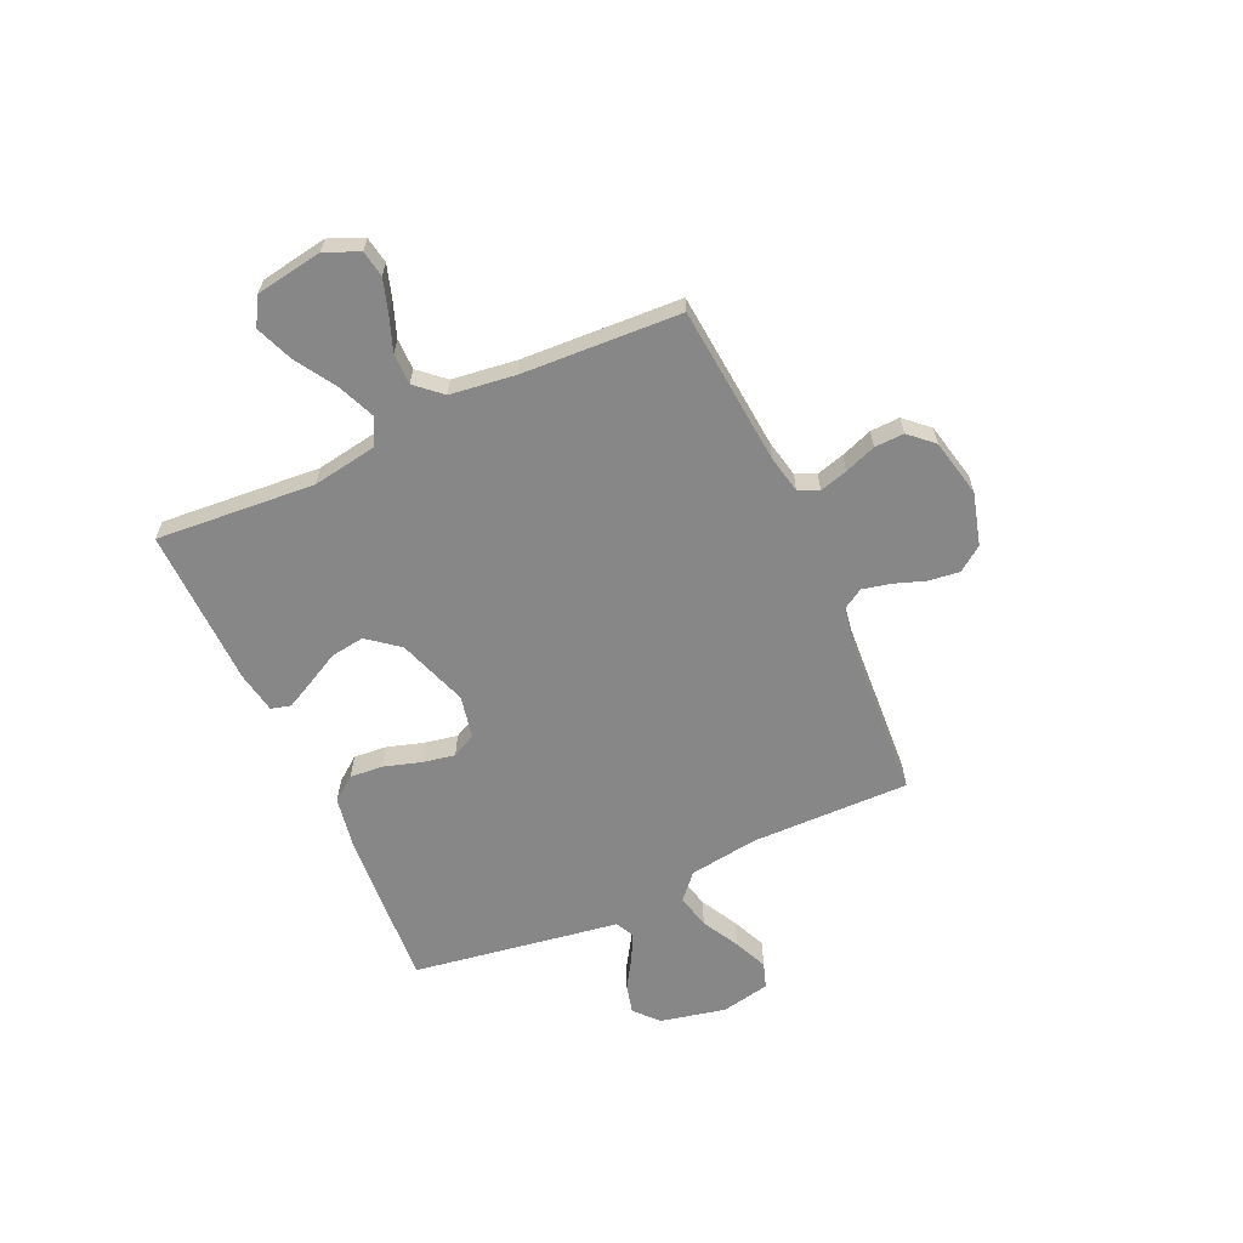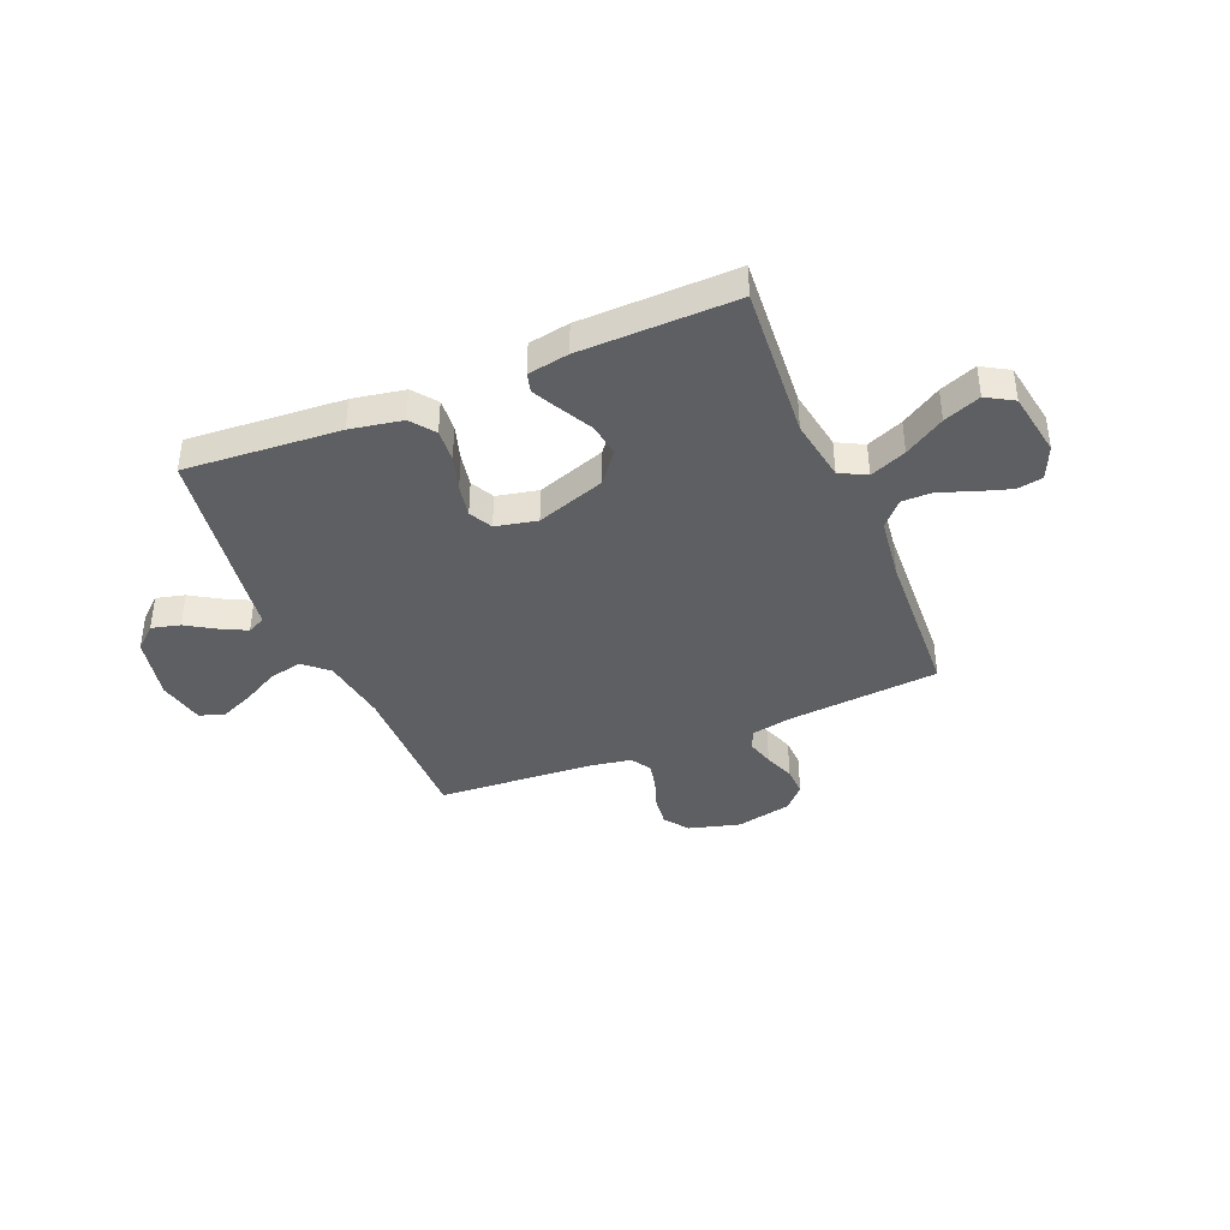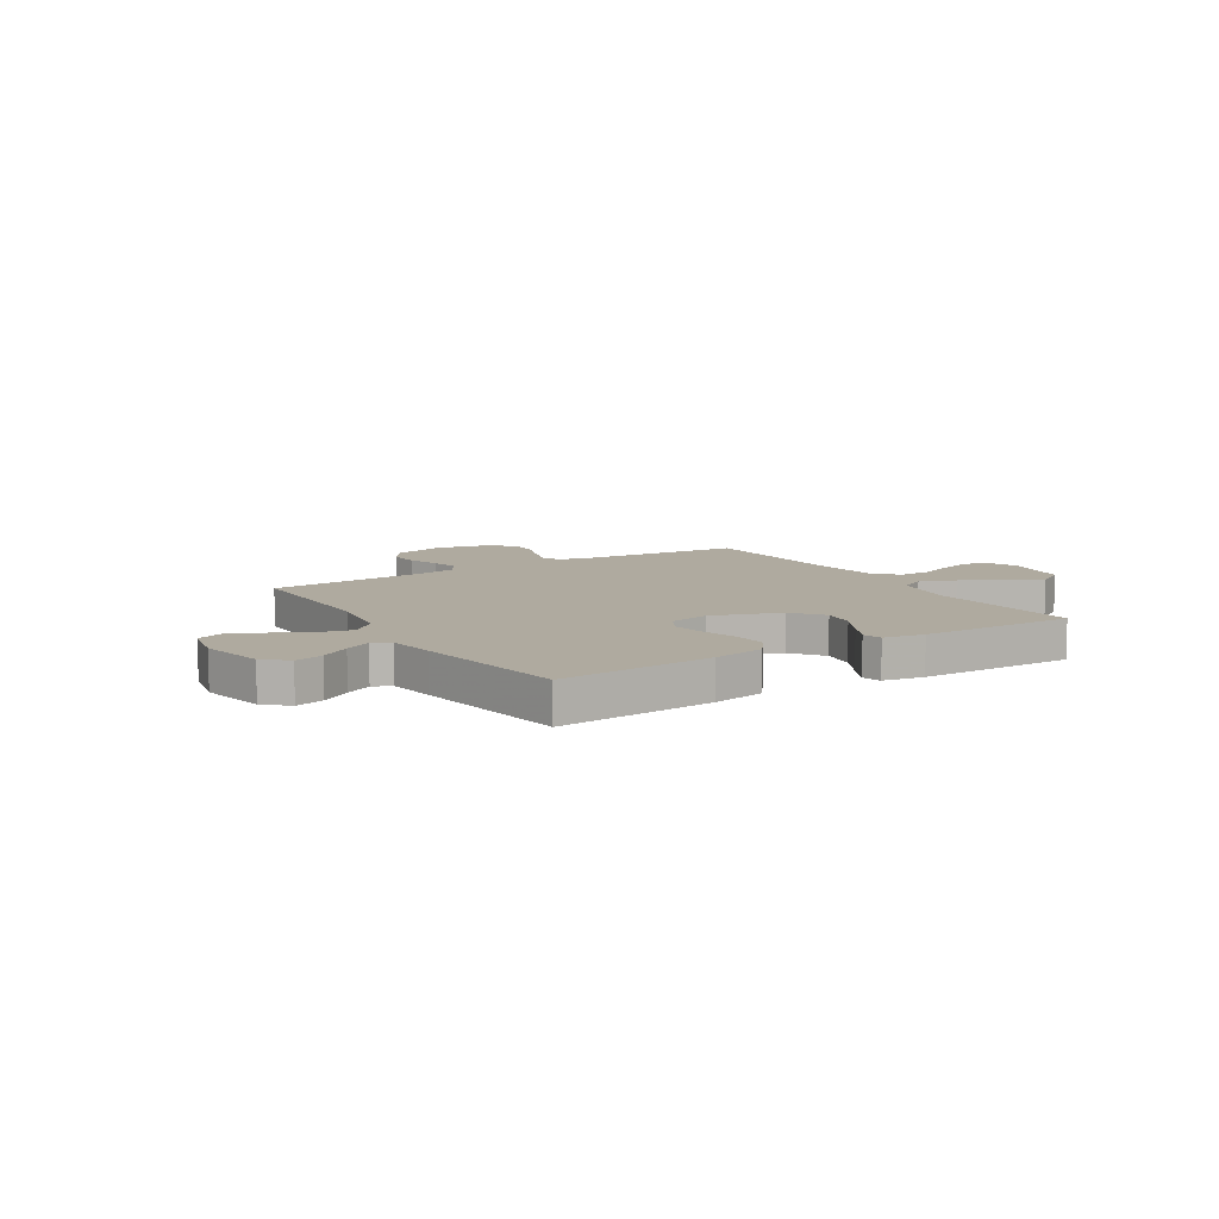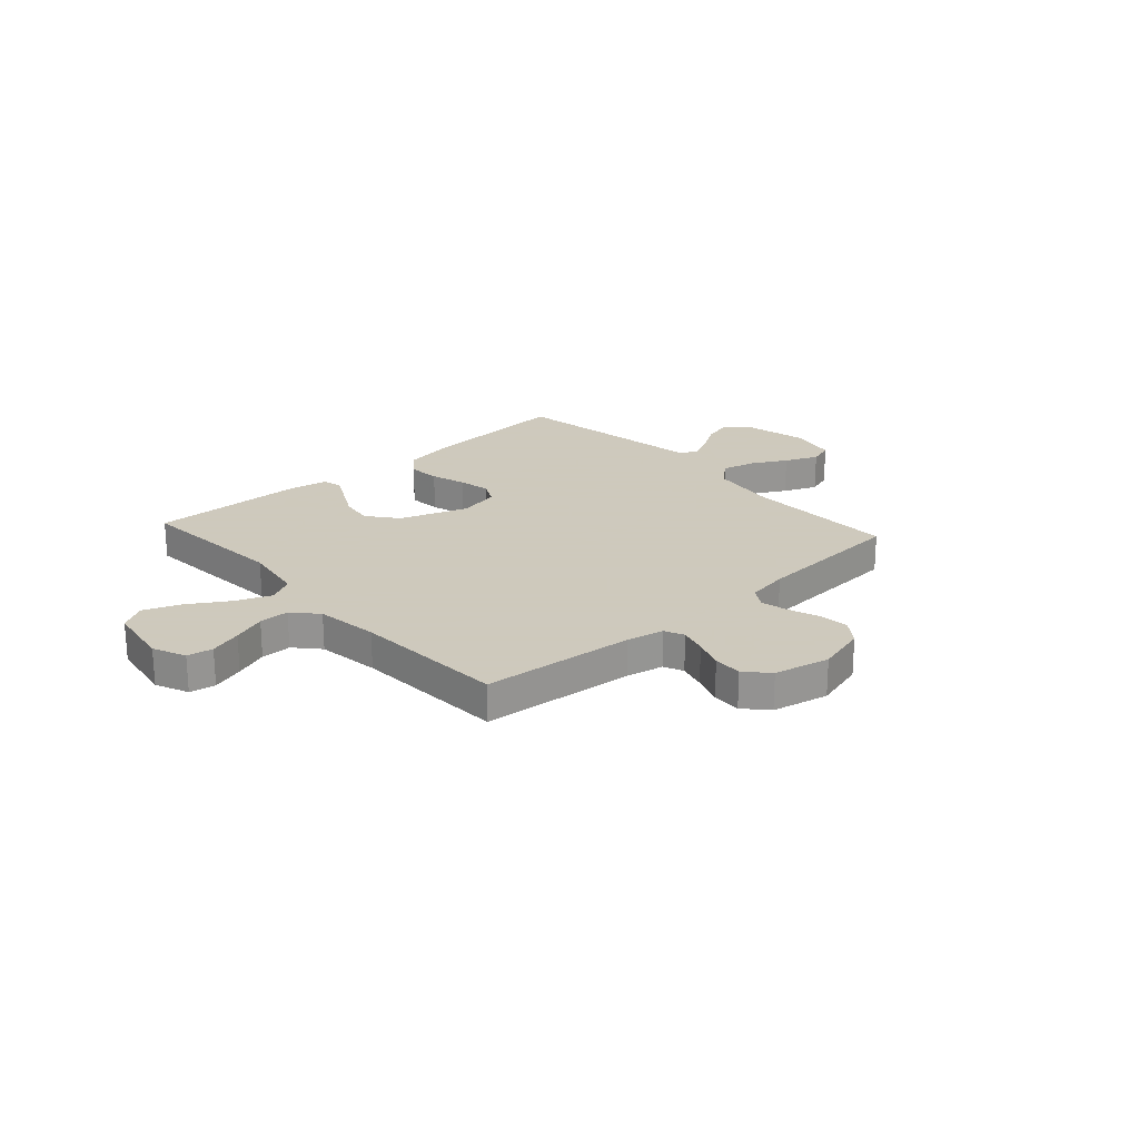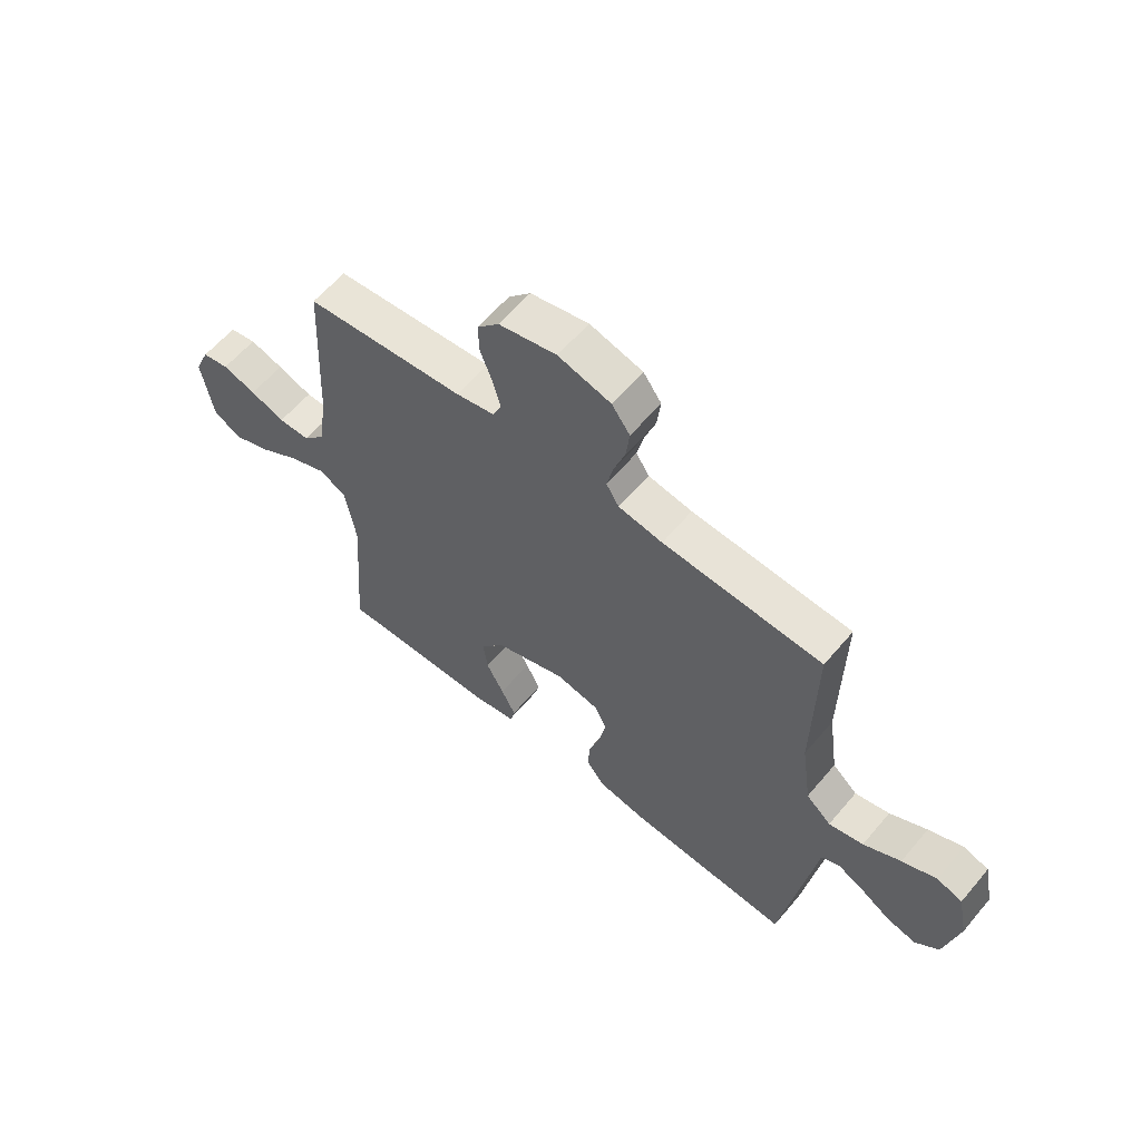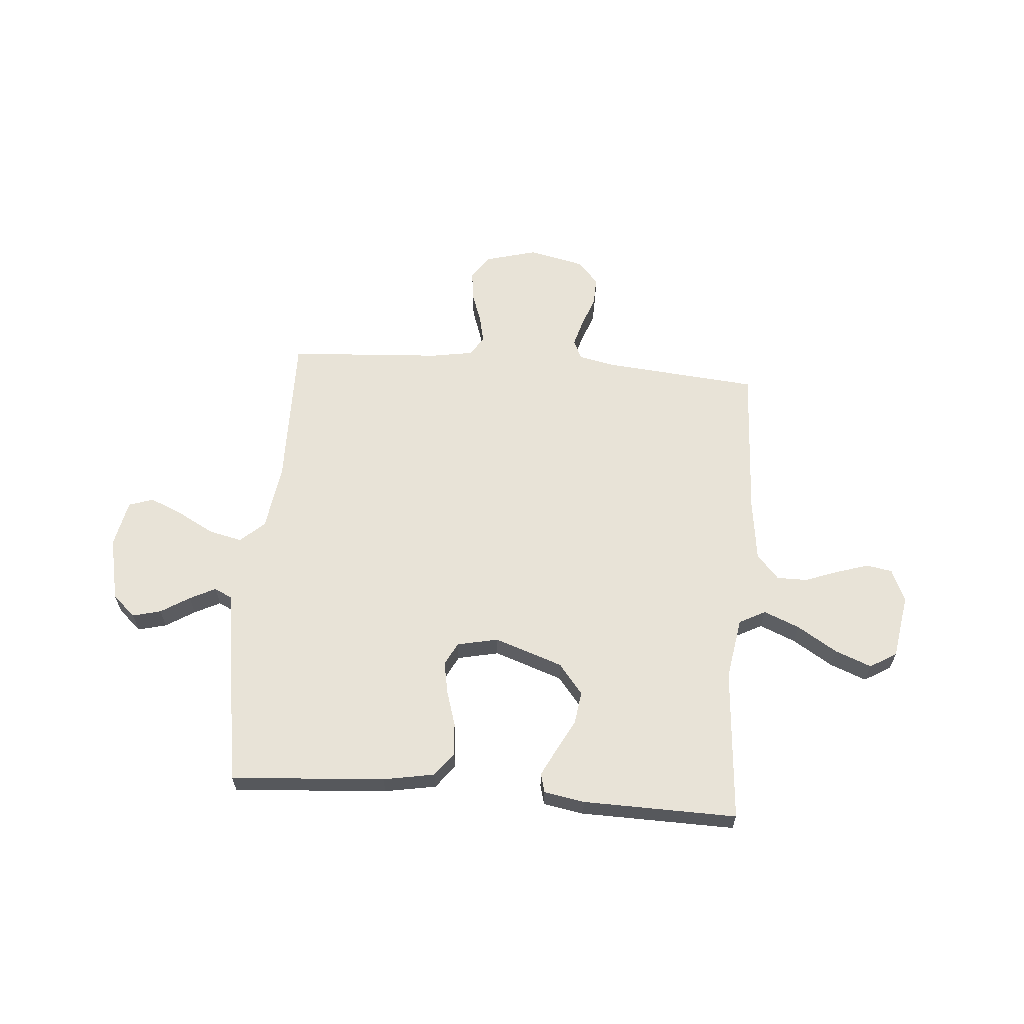
<metadata>
{"format":"obj","ext":"obj","renderer":"f3d","projection":"perspective","resolution":1024,"background":"white","views":[{"elev":-62.4,"azim":-65.6,"up":"+Y"},{"elev":-39.7,"azim":-157.4,"up":"+Y"},{"elev":9.5,"azim":148.2,"up":"+Y"},{"elev":22.6,"azim":-42.1,"up":"+Y"},{"elev":60.3,"azim":39.9,"up":"+Z"},{"elev":62.1,"azim":-175.4,"up":"+Y"}]}
</metadata>
<code>
v 0.5 0.07 0.5
v 0.496 0.07 0.2
v 0.515 0.07 0.069
v 0.562 0.07 0.027
v 0.627 0.07 0.042
v 0.697 0.07 0.08
v 0.762 0.07 0.108
v 0.81 0.07 0.092
v 0.829 0.07 0
v 0.802 0.07 -0.125
v 0.757 0.07 -0.165
v 0.702 0.07 -0.151
v 0.646 0.07 -0.116
v 0.596 0.07 -0.091
v 0.561 0.07 -0.108
v 0.547 0.07 -0.2
v 0.5 0.07 -0.5
v 0.2 0.07 -0.479
v 0.1 0.07 -0.461
v 0.065 0.07 -0.415
v 0.07 0.07 -0.352
v 0.091 0.07 -0.284
v 0.103 0.07 -0.221
v 0.08 0.07 -0.176
v 0 0.07 -0.159
v -0.133 0.07 -0.205
v -0.18 0.07 -0.264
v -0.171 0.07 -0.328
v -0.138 0.07 -0.39
v -0.111 0.07 -0.443
v -0.121 0.07 -0.48
v -0.2 0.07 -0.494
v -0.5 0.07 -0.5
v -0.477 0.07 -0.2
v -0.497 0.07 -0.079
v -0.548 0.07 -0.052
v -0.618 0.07 -0.081
v -0.695 0.07 -0.129
v -0.766 0.07 -0.157
v -0.818 0.07 -0.126
v -0.839 0.07 0
v -0.811 0.07 0.064
v -0.761 0.07 0.073
v -0.698 0.07 0.053
v -0.633 0.07 0.029
v -0.574 0.07 0.029
v -0.531 0.07 0.077
v -0.515 0.07 0.2
v -0.5 0.07 0.5
v -0.2 0.07 0.527
v -0.128 0.07 0.542
v -0.111 0.07 0.58
v -0.126 0.07 0.633
v -0.148 0.07 0.692
v -0.15 0.07 0.748
v -0.109 0.07 0.793
v 0 0.07 0.817
v 0.099 0.07 0.79
v 0.133 0.07 0.743
v 0.126 0.07 0.685
v 0.105 0.07 0.625
v 0.093 0.07 0.572
v 0.117 0.07 0.533
v 0.2 0.07 0.519
v 0.5 0 0.5
v 0.496 0 0.2
v 0.515 0 0.069
v 0.562 0 0.027
v 0.627 0 0.042
v 0.697 0 0.08
v 0.762 0 0.108
v 0.81 0 0.092
v 0.829 0 0
v 0.802 0 -0.125
v 0.757 0 -0.165
v 0.702 0 -0.151
v 0.646 0 -0.116
v 0.596 0 -0.091
v 0.561 0 -0.108
v 0.547 0 -0.2
v 0.5 0 -0.5
v 0.2 0 -0.479
v 0.1 0 -0.461
v 0.065 0 -0.415
v 0.07 0 -0.352
v 0.091 0 -0.284
v 0.103 0 -0.221
v 0.08 0 -0.176
v 0 0 -0.159
v -0.133 0 -0.205
v -0.18 0 -0.264
v -0.171 0 -0.328
v -0.138 0 -0.39
v -0.111 0 -0.443
v -0.121 0 -0.48
v -0.2 0 -0.494
v -0.5 0 -0.5
v -0.477 0 -0.2
v -0.497 0 -0.079
v -0.548 0 -0.052
v -0.618 0 -0.081
v -0.695 0 -0.129
v -0.766 0 -0.157
v -0.818 0 -0.126
v -0.839 0 0
v -0.811 0 0.064
v -0.761 0 0.073
v -0.698 0 0.053
v -0.633 0 0.029
v -0.574 0 0.029
v -0.531 0 0.077
v -0.515 0 0.2
v -0.5 0 0.5
v -0.2 0 0.527
v -0.128 0 0.542
v -0.111 0 0.58
v -0.126 0 0.633
v -0.148 0 0.692
v -0.15 0 0.748
v -0.109 0 0.793
v 0 0 0.817
v 0.099 0 0.79
v 0.133 0 0.743
v 0.126 0 0.685
v 0.105 0 0.625
v 0.093 0 0.572
v 0.117 0 0.533
v 0.2 0 0.519
f 59 60 61
f 58 59 61
f 57 58 61
f 56 57 61
f 55 56 61
f 54 55 61
f 53 54 61
f 52 53 61 62
f 51 52 62 63
f 48 49 50
f 51 63 64
f 50 51 64
f 48 50 64
f 47 48 64
f 43 44 45
f 42 43 45
f 41 42 45
f 40 41 45
f 39 40 45
f 38 39 45
f 37 38 45
f 36 37 45 46
f 64 1 2
f 47 64 2
f 46 47 2
f 36 46 2
f 35 36 2
f 32 33 34
f 31 32 34
f 30 31 34
f 29 30 34
f 28 29 34
f 20 21 22
f 19 20 22
f 18 19 22
f 17 18 22
f 16 17 22
f 15 16 22
f 14 15 22 23
f 11 12 13
f 10 11 13
f 9 10 13
f 8 9 13
f 7 8 13
f 6 7 13
f 5 6 13
f 4 5 13 14
f 14 23 24
f 4 14 24
f 3 4 24
f 27 28 34 35
f 26 27 35
f 35 2 3
f 26 35 3
f 25 26 3
f 3 24 25
f 125 124 123
f 125 123 122
f 125 122 121
f 125 121 120
f 125 120 119
f 125 119 118
f 125 118 117
f 126 125 117 116
f 127 126 116 115
f 114 113 112
f 128 127 115
f 128 115 114
f 128 114 112
f 128 112 111
f 109 108 107
f 109 107 106
f 109 106 105
f 109 105 104
f 109 104 103
f 109 103 102
f 109 102 101
f 110 109 101 100
f 66 65 128
f 66 128 111
f 66 111 110
f 66 110 100
f 66 100 99
f 98 97 96
f 98 96 95
f 98 95 94
f 98 94 93
f 98 93 92
f 86 85 84
f 86 84 83
f 86 83 82
f 86 82 81
f 86 81 80
f 86 80 79
f 87 86 79 78
f 77 76 75
f 77 75 74
f 77 74 73
f 77 73 72
f 77 72 71
f 77 71 70
f 77 70 69
f 78 77 69 68
f 88 87 78
f 88 78 68
f 88 68 67
f 99 98 92 91
f 99 91 90
f 67 66 99
f 67 99 90
f 67 90 89
f 89 88 67
f 1 65 66 2
f 2 66 67 3
f 3 67 68 4
f 4 68 69 5
f 5 69 70 6
f 6 70 71 7
f 7 71 72 8
f 8 72 73 9
f 9 73 74 10
f 10 74 75 11
f 11 75 76 12
f 12 76 77 13
f 13 77 78 14
f 14 78 79 15
f 15 79 80 16
f 16 80 81 17
f 17 81 82 18
f 18 82 83 19
f 19 83 84 20
f 20 84 85 21
f 21 85 86 22
f 22 86 87 23
f 23 87 88 24
f 24 88 89 25
f 25 89 90 26
f 26 90 91 27
f 27 91 92 28
f 28 92 93 29
f 29 93 94 30
f 30 94 95 31
f 31 95 96 32
f 32 96 97 33
f 33 97 98 34
f 34 98 99 35
f 35 99 100 36
f 36 100 101 37
f 37 101 102 38
f 38 102 103 39
f 39 103 104 40
f 40 104 105 41
f 41 105 106 42
f 42 106 107 43
f 43 107 108 44
f 44 108 109 45
f 45 109 110 46
f 46 110 111 47
f 47 111 112 48
f 48 112 113 49
f 49 113 114 50
f 50 114 115 51
f 51 115 116 52
f 52 116 117 53
f 53 117 118 54
f 54 118 119 55
f 55 119 120 56
f 56 120 121 57
f 57 121 122 58
f 58 122 123 59
f 59 123 124 60
f 60 124 125 61
f 61 125 126 62
f 62 126 127 63
f 63 127 128 64
f 64 128 65 1

</code>
